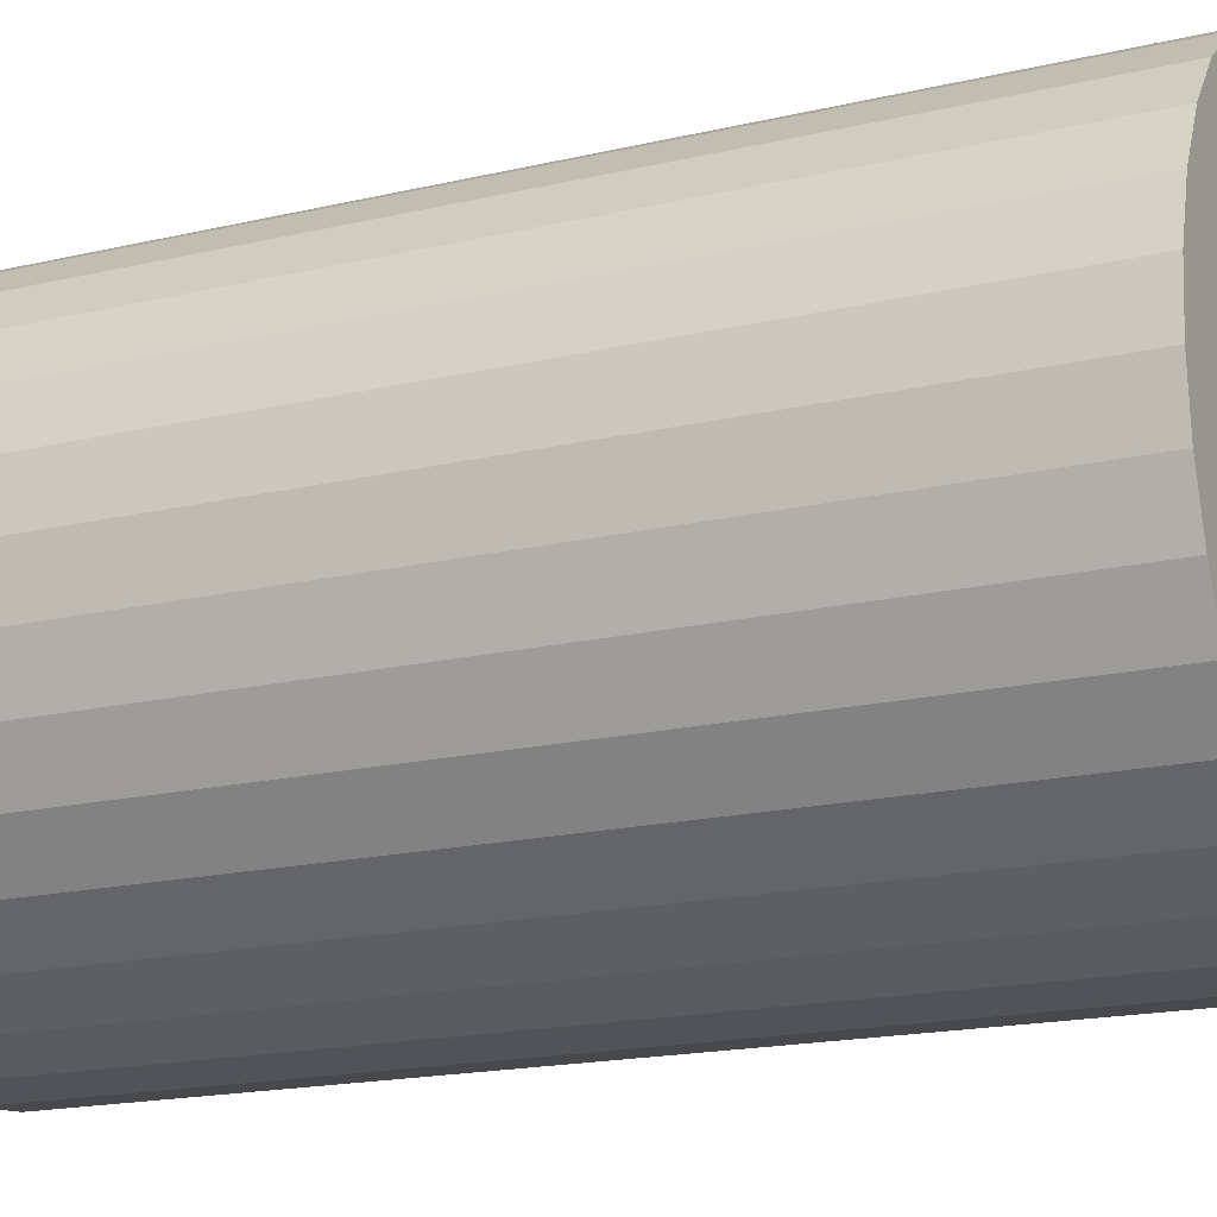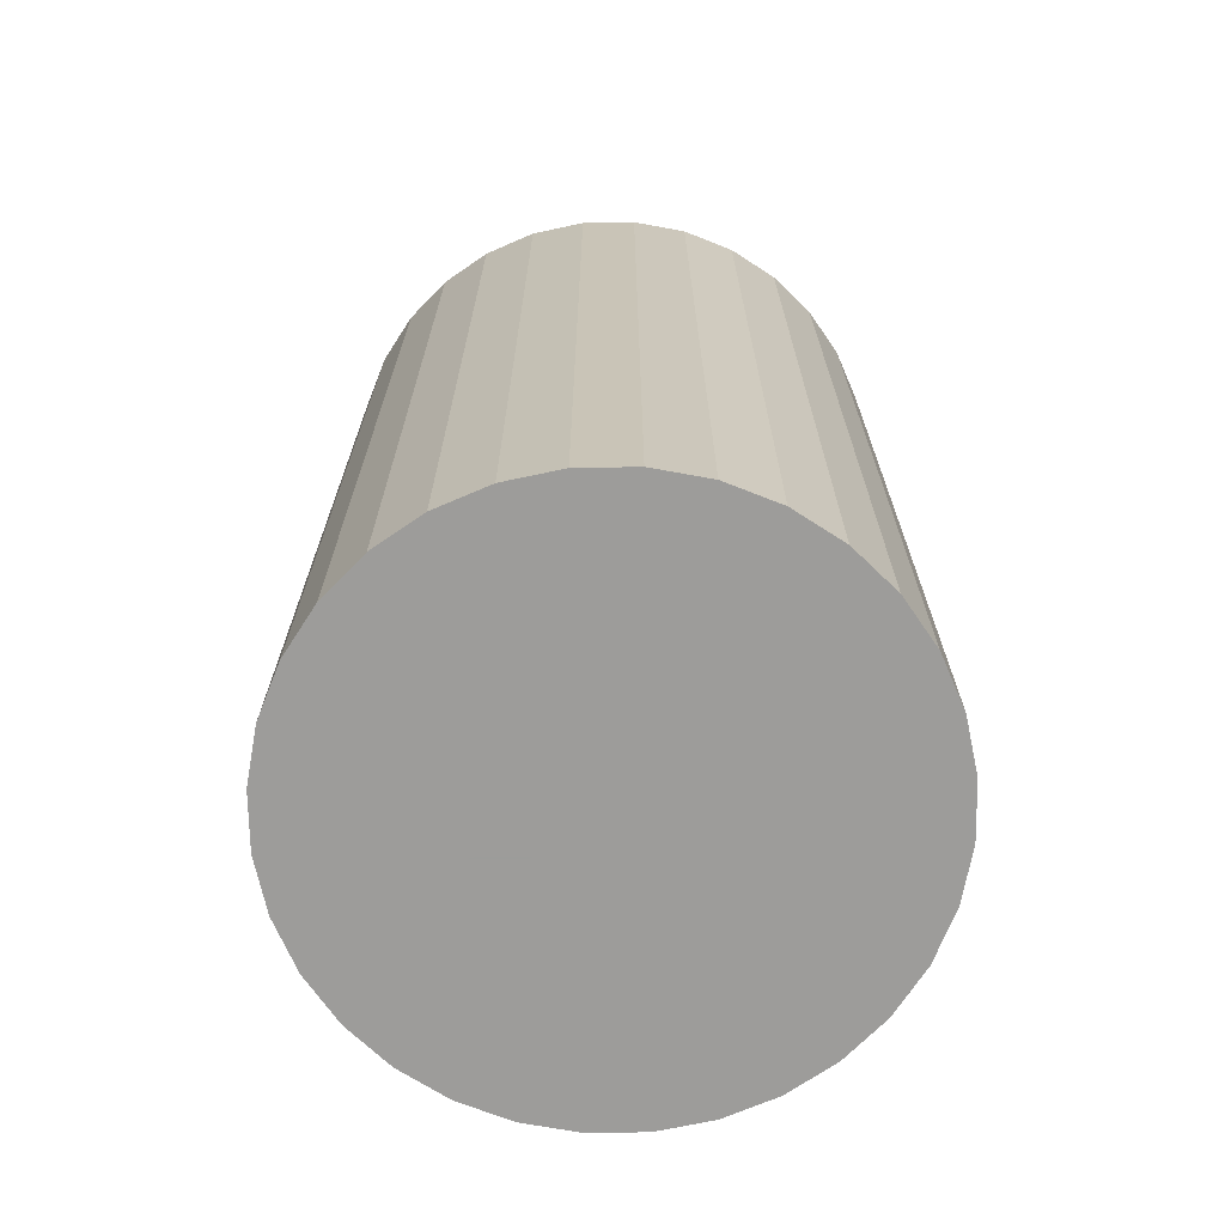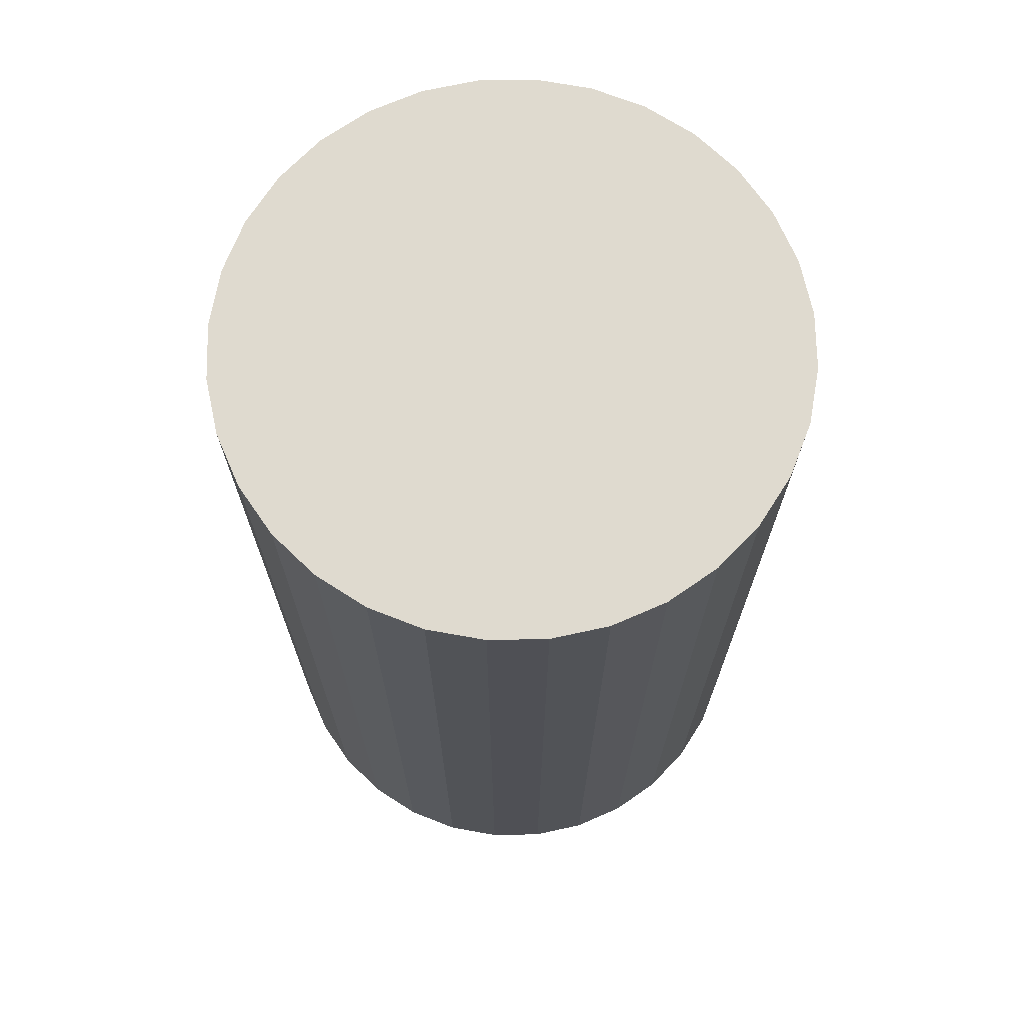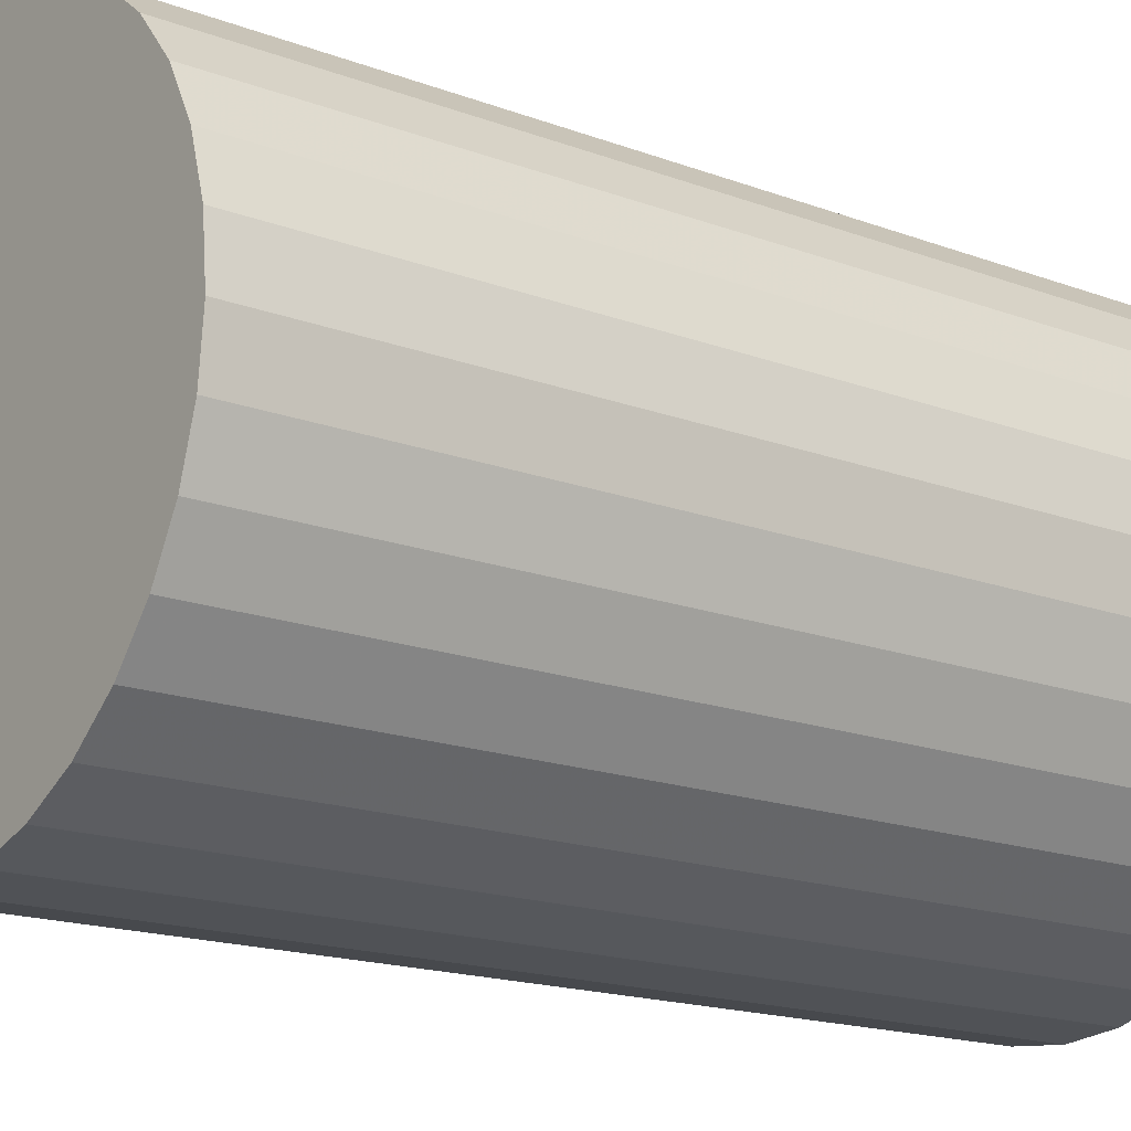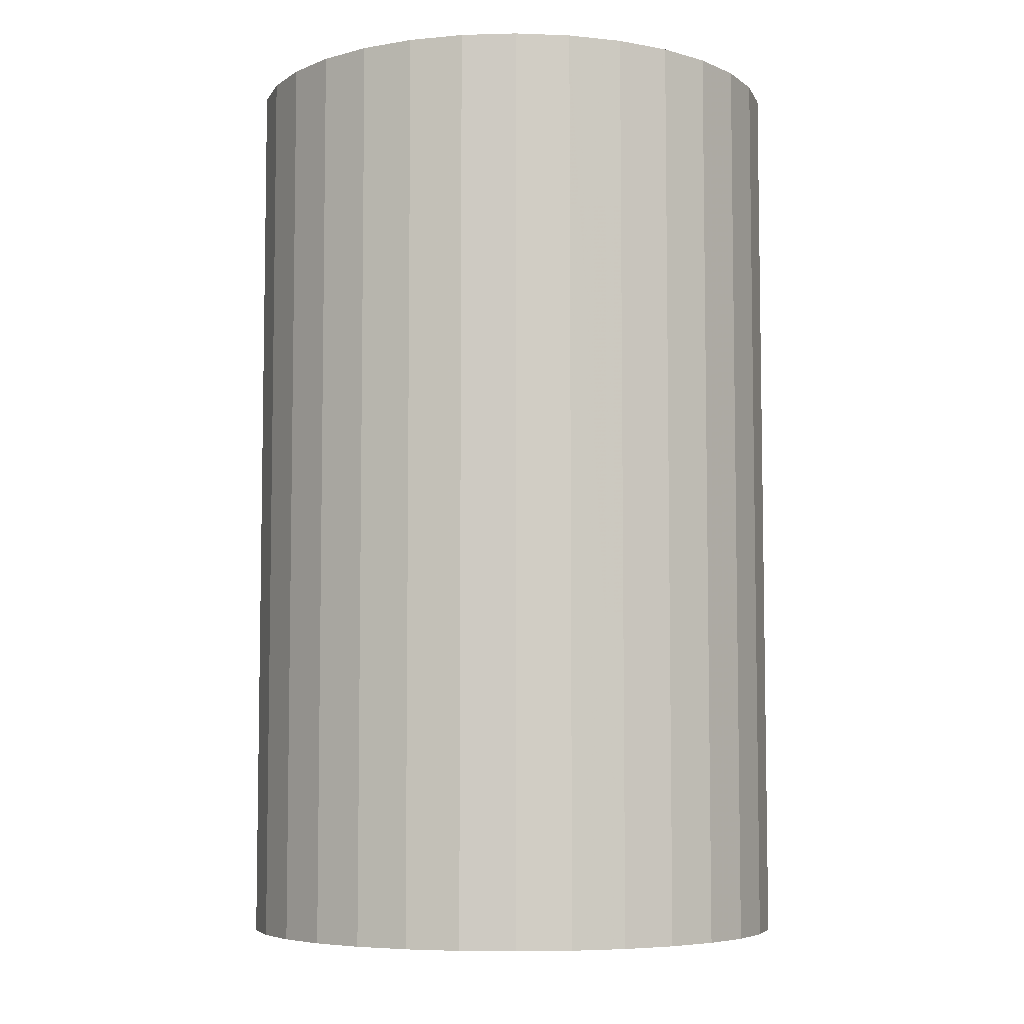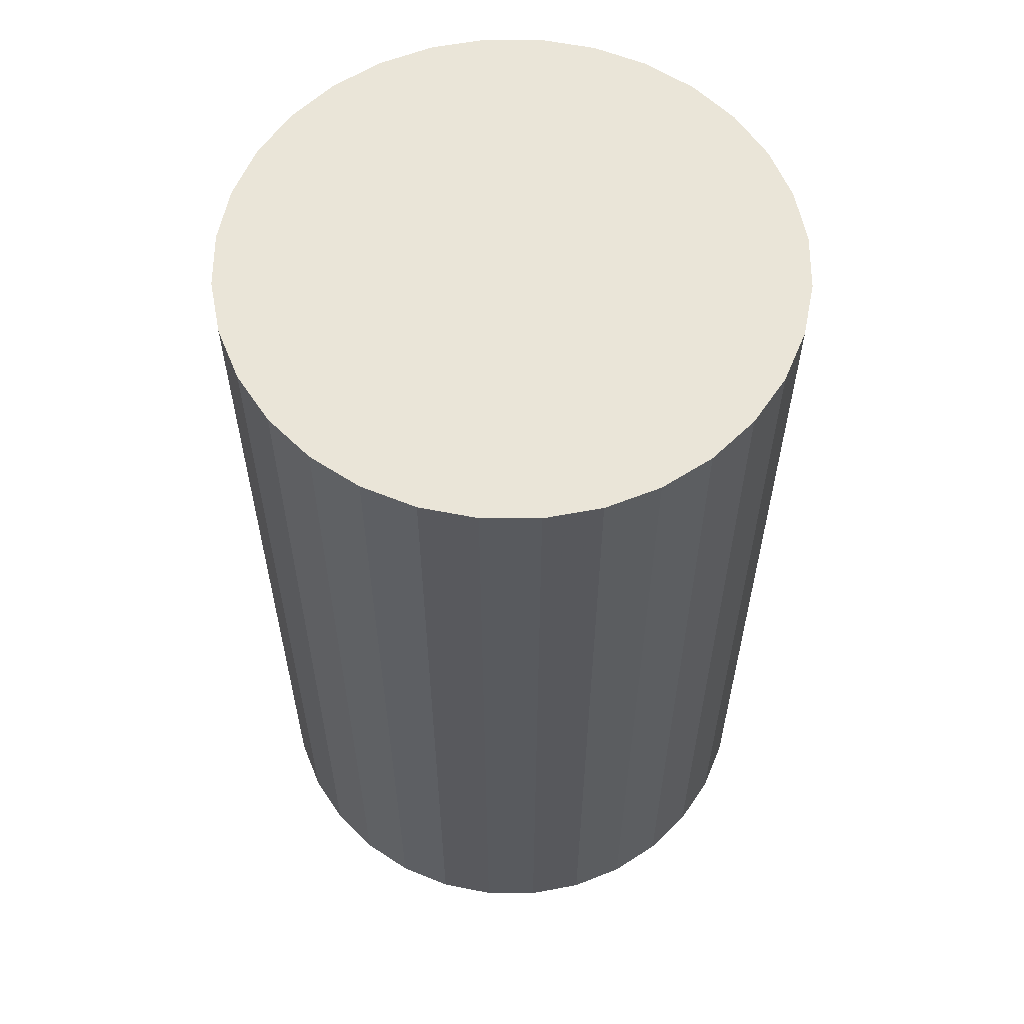
<metadata>
{"format":"obj","ext":"obj","renderer":"f3d","projection":"perspective","resolution":1024,"background":"white","views":[{"elev":-17.6,"azim":115.1,"up":"+Y"},{"elev":-70.0,"azim":51.5,"up":"+Z"},{"elev":70.6,"azim":38.3,"up":"+Z"},{"elev":-16.8,"azim":-127.4,"up":"+Y"},{"elev":-6.2,"azim":-79.5,"up":"+Z"},{"elev":59.2,"azim":118.4,"up":"+Z"}]}
</metadata>
<code>
v 0 0 -0.04504
v 0.0276 0 -0.04504
v 0.0276 0 0.04504
v 0 0 0.04504
v 0.02707 0.005385 -0.04504
v 0.02707 0.005385 0.04504
v 0.0255 0.01056 -0.04504
v 0.0255 0.01056 0.04504
v 0.02295 0.01533 -0.04504
v 0.02295 0.01533 0.04504
v 0.01952 0.01952 -0.04504
v 0.01952 0.01952 0.04504
v 0.01533 0.02295 -0.04504
v 0.01533 0.02295 0.04504
v 0.01056 0.0255 -0.04504
v 0.01056 0.0255 0.04504
v 0.005385 0.02707 -0.04504
v 0.005385 0.02707 0.04504
v 0 0.0276 -0.04504
v 0 0.0276 0.04504
v -0.005385 0.02707 -0.04504
v -0.005385 0.02707 0.04504
v -0.01056 0.0255 -0.04504
v -0.01056 0.0255 0.04504
v -0.01533 0.02295 -0.04504
v -0.01533 0.02295 0.04504
v -0.01952 0.01952 -0.04504
v -0.01952 0.01952 0.04504
v -0.02295 0.01533 -0.04504
v -0.02295 0.01533 0.04504
v -0.0255 0.01056 -0.04504
v -0.0255 0.01056 0.04504
v -0.02707 0.005385 -0.04504
v -0.02707 0.005385 0.04504
v -0.0276 0 -0.04504
v -0.0276 0 0.04504
v -0.02707 -0.005385 -0.04504
v -0.02707 -0.005385 0.04504
v -0.0255 -0.01056 -0.04504
v -0.0255 -0.01056 0.04504
v -0.02295 -0.01533 -0.04504
v -0.02295 -0.01533 0.04504
v -0.01952 -0.01952 -0.04504
v -0.01952 -0.01952 0.04504
v -0.01533 -0.02295 -0.04504
v -0.01533 -0.02295 0.04504
v -0.01056 -0.0255 -0.04504
v -0.01056 -0.0255 0.04504
v -0.005385 -0.02707 -0.04504
v -0.005385 -0.02707 0.04504
v -0 -0.0276 -0.04504
v -0 -0.0276 0.04504
v 0.005385 -0.02707 -0.04504
v 0.005385 -0.02707 0.04504
v 0.01056 -0.0255 -0.04504
v 0.01056 -0.0255 0.04504
v 0.01533 -0.02295 -0.04504
v 0.01533 -0.02295 0.04504
v 0.01952 -0.01952 -0.04504
v 0.01952 -0.01952 0.04504
v 0.02295 -0.01533 -0.04504
v 0.02295 -0.01533 0.04504
v 0.0255 -0.01056 -0.04504
v 0.0255 -0.01056 0.04504
v 0.02707 -0.005385 -0.04504
v 0.02707 -0.005385 0.04504
f 2 1 5
f 2 5 3
f 3 5 6
f 3 6 4
f 5 1 7
f 5 7 6
f 6 7 8
f 6 8 4
f 7 1 9
f 7 9 8
f 8 9 10
f 8 10 4
f 9 1 11
f 9 11 10
f 10 11 12
f 10 12 4
f 11 1 13
f 11 13 12
f 12 13 14
f 12 14 4
f 13 1 15
f 13 15 14
f 14 15 16
f 14 16 4
f 15 1 17
f 15 17 16
f 16 17 18
f 16 18 4
f 17 1 19
f 17 19 18
f 18 19 20
f 18 20 4
f 19 1 21
f 19 21 20
f 20 21 22
f 20 22 4
f 21 1 23
f 21 23 22
f 22 23 24
f 22 24 4
f 23 1 25
f 23 25 24
f 24 25 26
f 24 26 4
f 25 1 27
f 25 27 26
f 26 27 28
f 26 28 4
f 27 1 29
f 27 29 28
f 28 29 30
f 28 30 4
f 29 1 31
f 29 31 30
f 30 31 32
f 30 32 4
f 31 1 33
f 31 33 32
f 32 33 34
f 32 34 4
f 33 1 35
f 33 35 34
f 34 35 36
f 34 36 4
f 35 1 37
f 35 37 36
f 36 37 38
f 36 38 4
f 37 1 39
f 37 39 38
f 38 39 40
f 38 40 4
f 39 1 41
f 39 41 40
f 40 41 42
f 40 42 4
f 41 1 43
f 41 43 42
f 42 43 44
f 42 44 4
f 43 1 45
f 43 45 44
f 44 45 46
f 44 46 4
f 45 1 47
f 45 47 46
f 46 47 48
f 46 48 4
f 47 1 49
f 47 49 48
f 48 49 50
f 48 50 4
f 49 1 51
f 49 51 50
f 50 51 52
f 50 52 4
f 51 1 53
f 51 53 52
f 52 53 54
f 52 54 4
f 53 1 55
f 53 55 54
f 54 55 56
f 54 56 4
f 55 1 57
f 55 57 56
f 56 57 58
f 56 58 4
f 57 1 59
f 57 59 58
f 58 59 60
f 58 60 4
f 59 1 61
f 59 61 60
f 60 61 62
f 60 62 4
f 61 1 63
f 61 63 62
f 62 63 64
f 62 64 4
f 63 1 65
f 63 65 64
f 64 65 66
f 64 66 4
f 65 1 2
f 65 2 66
f 66 2 3
f 66 3 4

</code>
